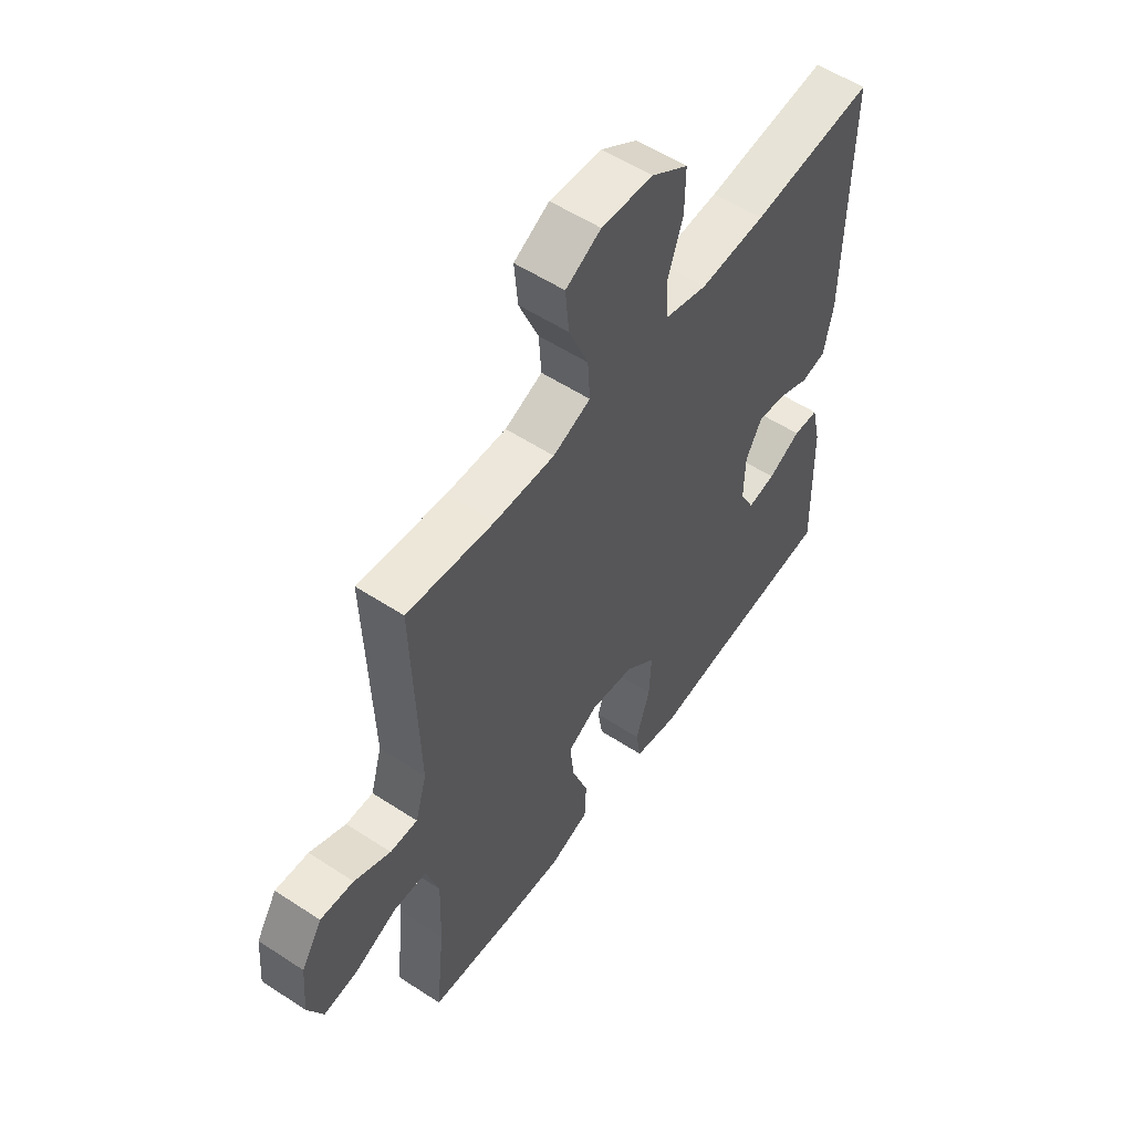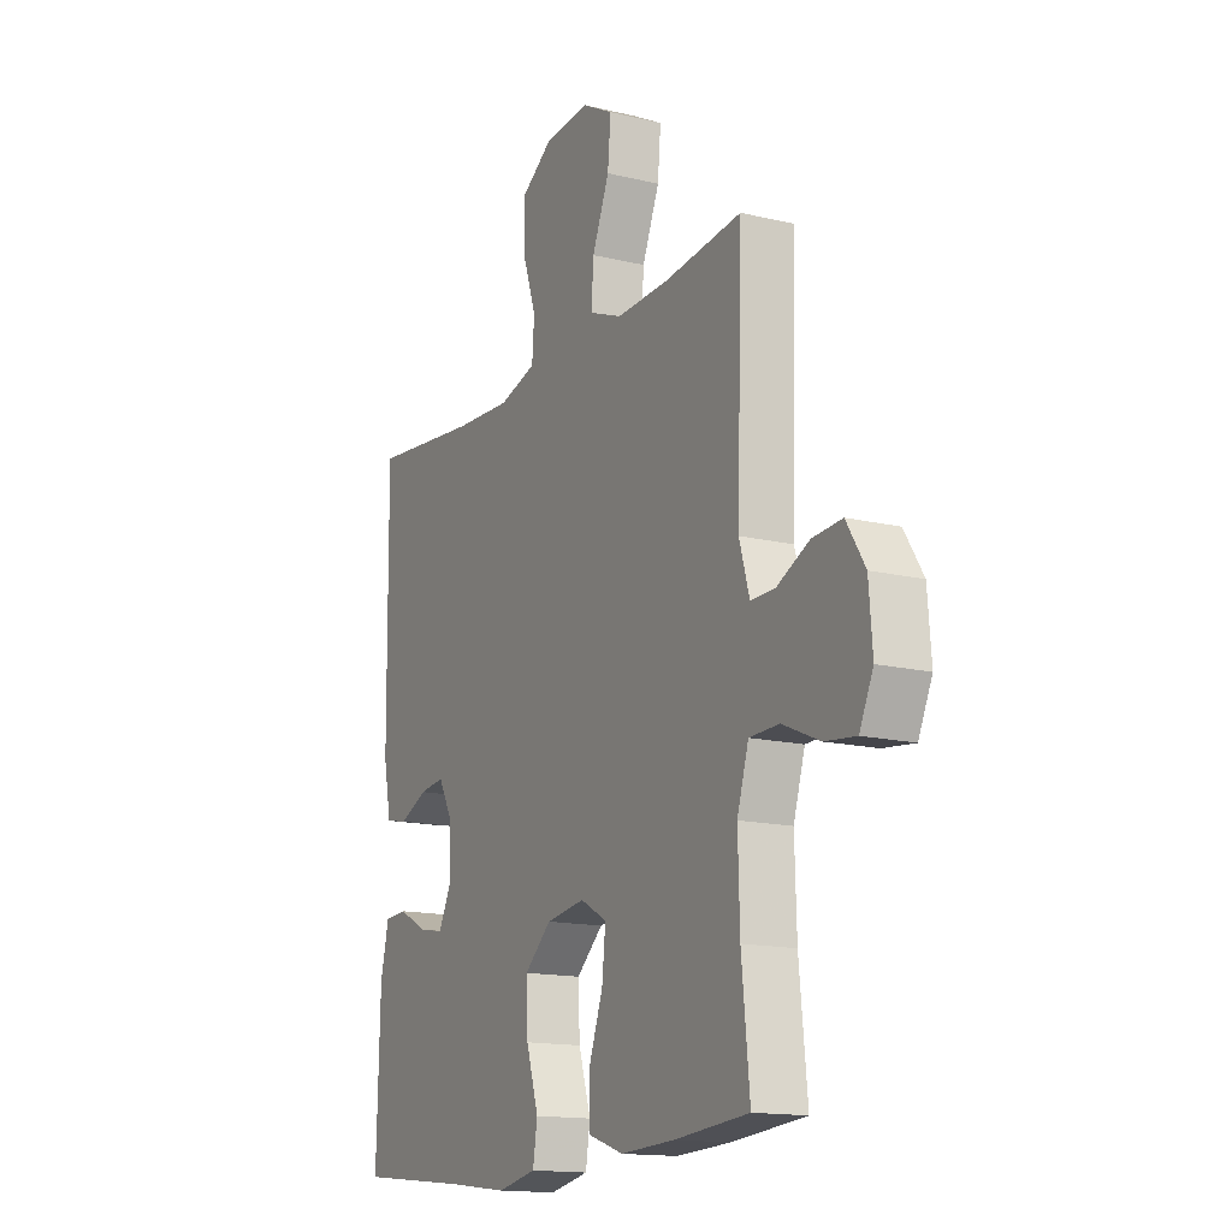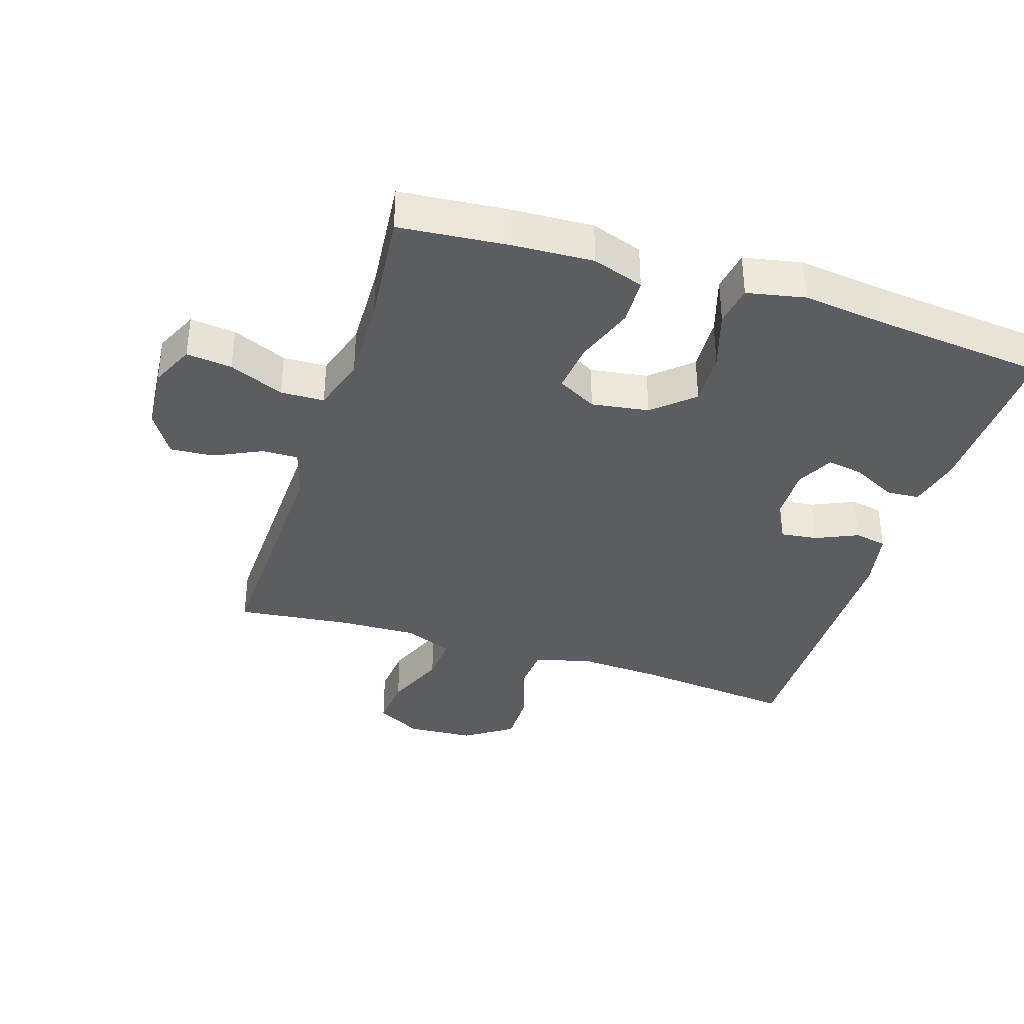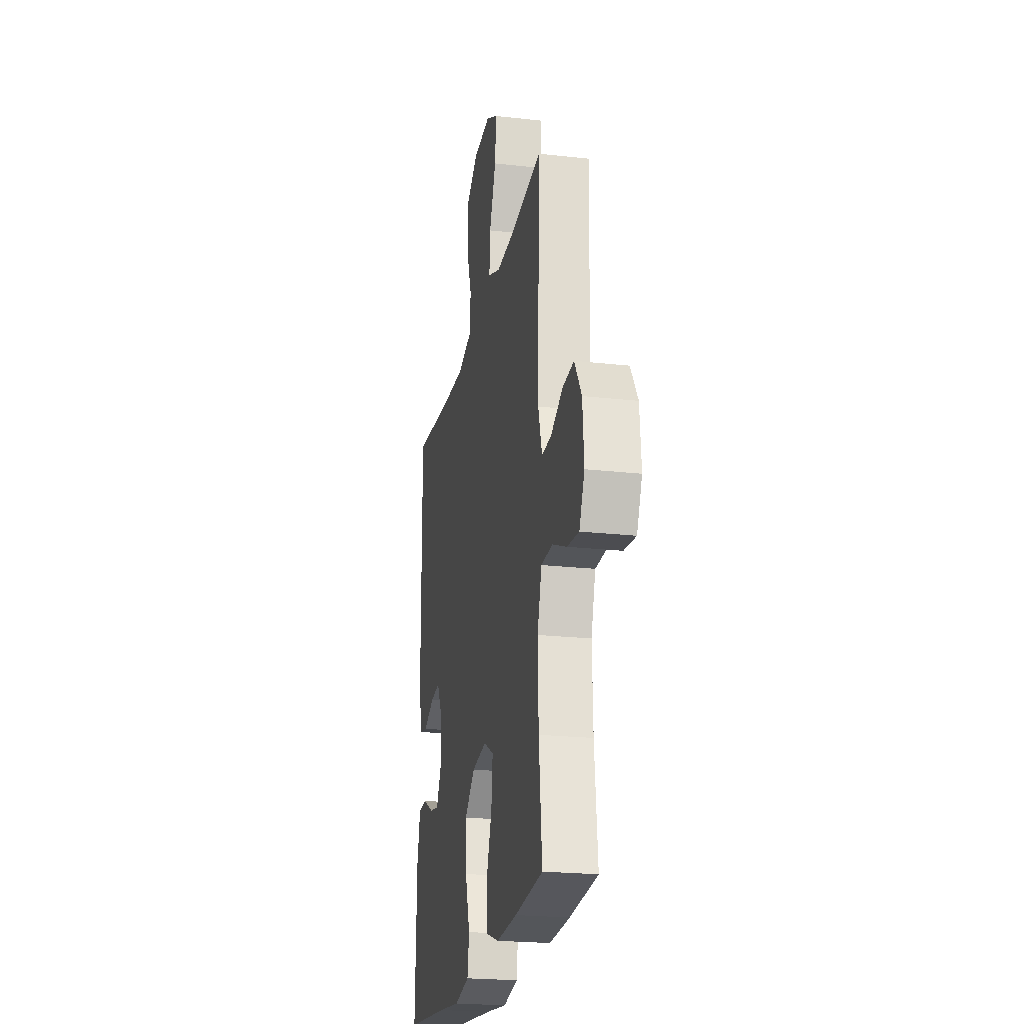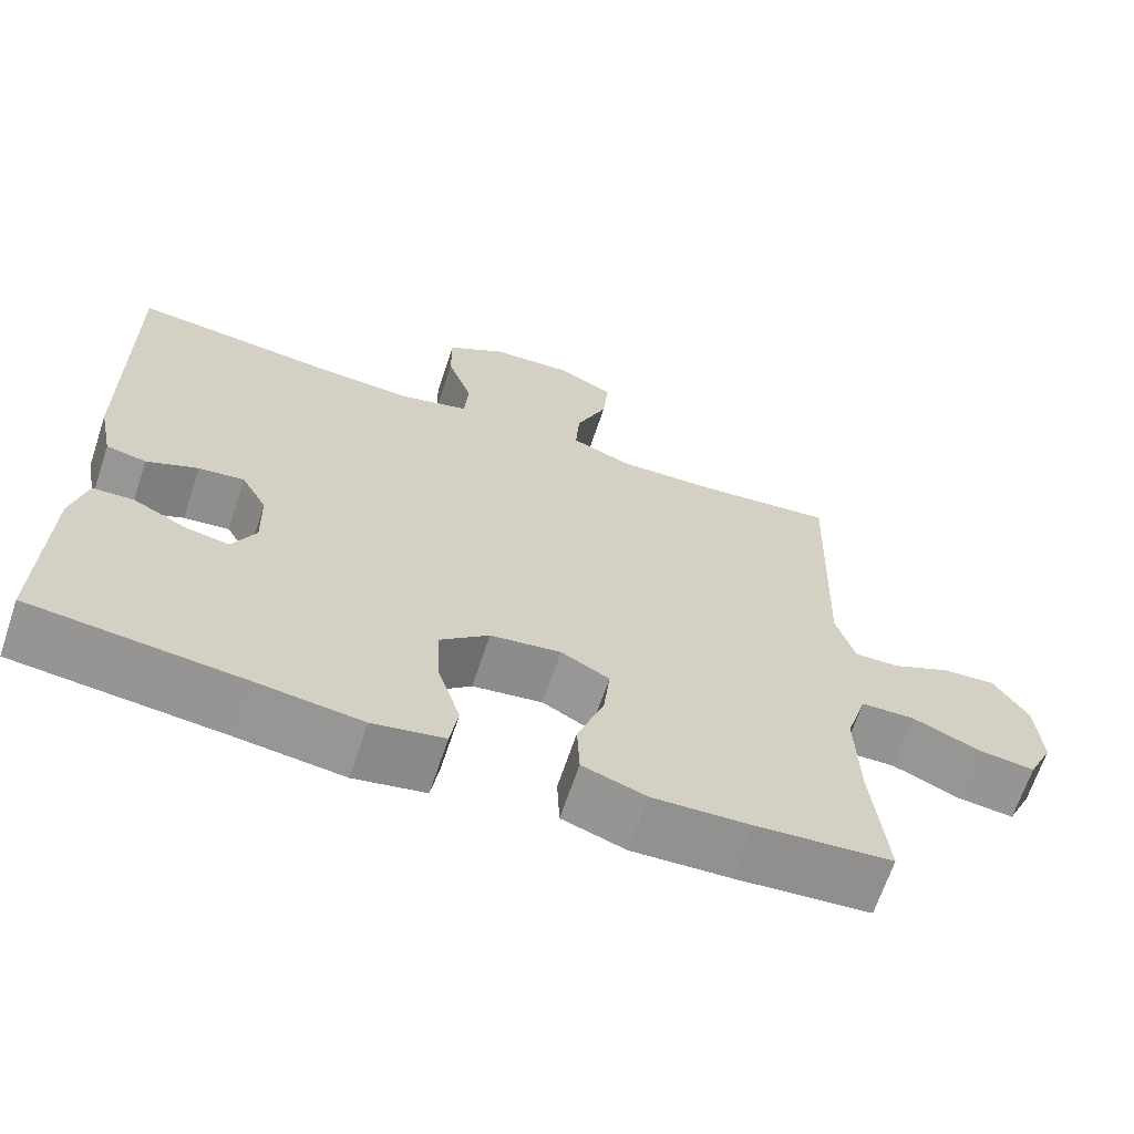
<metadata>
{"format":"obj","ext":"obj","renderer":"f3d","projection":"perspective","resolution":1024,"background":"white","views":[{"elev":55.4,"azim":124.6,"up":"+Z"},{"elev":-15.0,"azim":62.7,"up":"+Z"},{"elev":-36.9,"azim":162.3,"up":"+Y"},{"elev":-22.5,"azim":79.0,"up":"+Z"},{"elev":-66.6,"azim":-18.5,"up":"+Z"}]}
</metadata>
<code>
v 0.5 0.07 0.5
v 0.488 0.07 0.125
v 0.511 0.07 0.046
v 0.566 0.07 0.047
v 0.639 0.07 0.082
v 0.706 0.07 0.087
v 0.748 0.07 0.02
v 0.756 0.07 -0.079
v 0.725 0.07 -0.146
v 0.655 0.07 -0.138
v 0.571 0.07 -0.102
v 0.504 0.07 -0.104
v 0.478 0.07 -0.189
v 0.482 0.07 -0.322
v 0.5 0.07 -0.5
v 0.333 0.07 -0.515
v 0.21 0.07 -0.521
v 0.131 0.07 -0.494
v 0.128 0.07 -0.421
v 0.161 0.07 -0.329
v 0.169 0.07 -0.253
v 0.109 0.07 -0.22
v 0.021 0.07 -0.233
v -0.04 0.07 -0.287
v -0.036 0.07 -0.371
v -0.008 0.07 -0.461
v -0.018 0.07 -0.524
v -0.107 0.07 -0.542
v -0.24 0.07 -0.526
v -0.5 0.07 -0.5
v -0.493 0.07 -0.24
v -0.474 0.07 -0.159
v -0.423 0.07 -0.156
v -0.357 0.07 -0.19
v -0.301 0.07 -0.2
v -0.272 0.07 -0.143
v -0.274 0.07 -0.057
v -0.306 0.07 0.002
v -0.363 0.07 -0.005
v -0.427 0.07 -0.034
v -0.477 0.07 -0.024
v -0.495 0.07 0.066
v -0.5 0.07 0.5
v -0.253 0.07 0.474
v -0.123 0.07 0.467
v -0.038 0.07 0.491
v -0.033 0.07 0.56
v -0.064 0.07 0.651
v -0.065 0.07 0.735
v 0.008 0.07 0.784
v 0.111 0.07 0.791
v 0.181 0.07 0.753
v 0.174 0.07 0.674
v 0.135 0.07 0.58
v 0.13 0.07 0.506
v 0.205 0.07 0.476
v 0.325 0.07 0.48
v 0.5 0 0.5
v 0.488 0 0.125
v 0.511 0 0.046
v 0.566 0 0.047
v 0.639 0 0.082
v 0.706 0 0.087
v 0.748 0 0.02
v 0.756 0 -0.079
v 0.725 0 -0.146
v 0.655 0 -0.138
v 0.571 0 -0.102
v 0.504 0 -0.104
v 0.478 0 -0.189
v 0.482 0 -0.322
v 0.5 0 -0.5
v 0.333 0 -0.515
v 0.21 0 -0.521
v 0.131 0 -0.494
v 0.128 0 -0.421
v 0.161 0 -0.329
v 0.169 0 -0.253
v 0.109 0 -0.22
v 0.021 0 -0.233
v -0.04 0 -0.287
v -0.036 0 -0.371
v -0.008 0 -0.461
v -0.018 0 -0.524
v -0.107 0 -0.542
v -0.24 0 -0.526
v -0.5 0 -0.5
v -0.493 0 -0.24
v -0.474 0 -0.159
v -0.423 0 -0.156
v -0.357 0 -0.19
v -0.301 0 -0.2
v -0.272 0 -0.143
v -0.274 0 -0.057
v -0.306 0 0.002
v -0.363 0 -0.005
v -0.427 0 -0.034
v -0.477 0 -0.024
v -0.495 0 0.066
v -0.5 0 0.5
v -0.253 0 0.474
v -0.123 0 0.467
v -0.038 0 0.491
v -0.033 0 0.56
v -0.064 0 0.651
v -0.065 0 0.735
v 0.008 0 0.784
v 0.111 0 0.791
v 0.181 0 0.753
v 0.174 0 0.674
v 0.135 0 0.58
v 0.13 0 0.506
v 0.205 0 0.476
v 0.325 0 0.48
f 51 52 53 54
f 51 54 55
f 50 51 55
f 47 48 49 50
f 46 47 50 55
f 45 46 55 56
f 41 42 43 44
f 39 40 41 44
f 38 39 44 45
f 37 38 45 56
f 31 32 33 34
f 29 30 31 34
f 29 34 35
f 28 29 35 36
f 25 26 27 28
f 24 25 28 36
f 17 18 19 20
f 17 20 21
f 14 15 16 17
f 13 14 17 21
f 12 13 21 22
f 8 9 10 11
f 8 11 12
f 7 8 12
f 4 5 6 7
f 3 4 7 12
f 2 3 12 22
f 57 1 2 22
f 23 24 36 37
f 37 56 57
f 22 23 37 57
f 111 110 109 108
f 112 111 108
f 112 108 107
f 107 106 105 104
f 112 107 104 103
f 113 112 103 102
f 101 100 99 98
f 101 98 97 96
f 102 101 96 95
f 113 102 95 94
f 91 90 89 88
f 91 88 87 86
f 92 91 86
f 93 92 86 85
f 85 84 83 82
f 93 85 82 81
f 77 76 75 74
f 78 77 74
f 74 73 72 71
f 78 74 71 70
f 79 78 70 69
f 68 67 66 65
f 69 68 65
f 69 65 64
f 64 63 62 61
f 69 64 61 60
f 79 69 60 59
f 79 59 58 114
f 94 93 81 80
f 114 113 94
f 114 94 80 79
f 1 58 59 2
f 2 59 60 3
f 3 60 61 4
f 4 61 62 5
f 5 62 63 6
f 6 63 64 7
f 7 64 65 8
f 8 65 66 9
f 9 66 67 10
f 10 67 68 11
f 11 68 69 12
f 12 69 70 13
f 13 70 71 14
f 14 71 72 15
f 15 72 73 16
f 16 73 74 17
f 17 74 75 18
f 18 75 76 19
f 19 76 77 20
f 20 77 78 21
f 21 78 79 22
f 22 79 80 23
f 23 80 81 24
f 24 81 82 25
f 25 82 83 26
f 26 83 84 27
f 27 84 85 28
f 28 85 86 29
f 29 86 87 30
f 30 87 88 31
f 31 88 89 32
f 32 89 90 33
f 33 90 91 34
f 34 91 92 35
f 35 92 93 36
f 36 93 94 37
f 37 94 95 38
f 38 95 96 39
f 39 96 97 40
f 40 97 98 41
f 41 98 99 42
f 42 99 100 43
f 43 100 101 44
f 44 101 102 45
f 45 102 103 46
f 46 103 104 47
f 47 104 105 48
f 48 105 106 49
f 49 106 107 50
f 50 107 108 51
f 51 108 109 52
f 52 109 110 53
f 53 110 111 54
f 54 111 112 55
f 55 112 113 56
f 56 113 114 57
f 57 114 58 1

</code>
